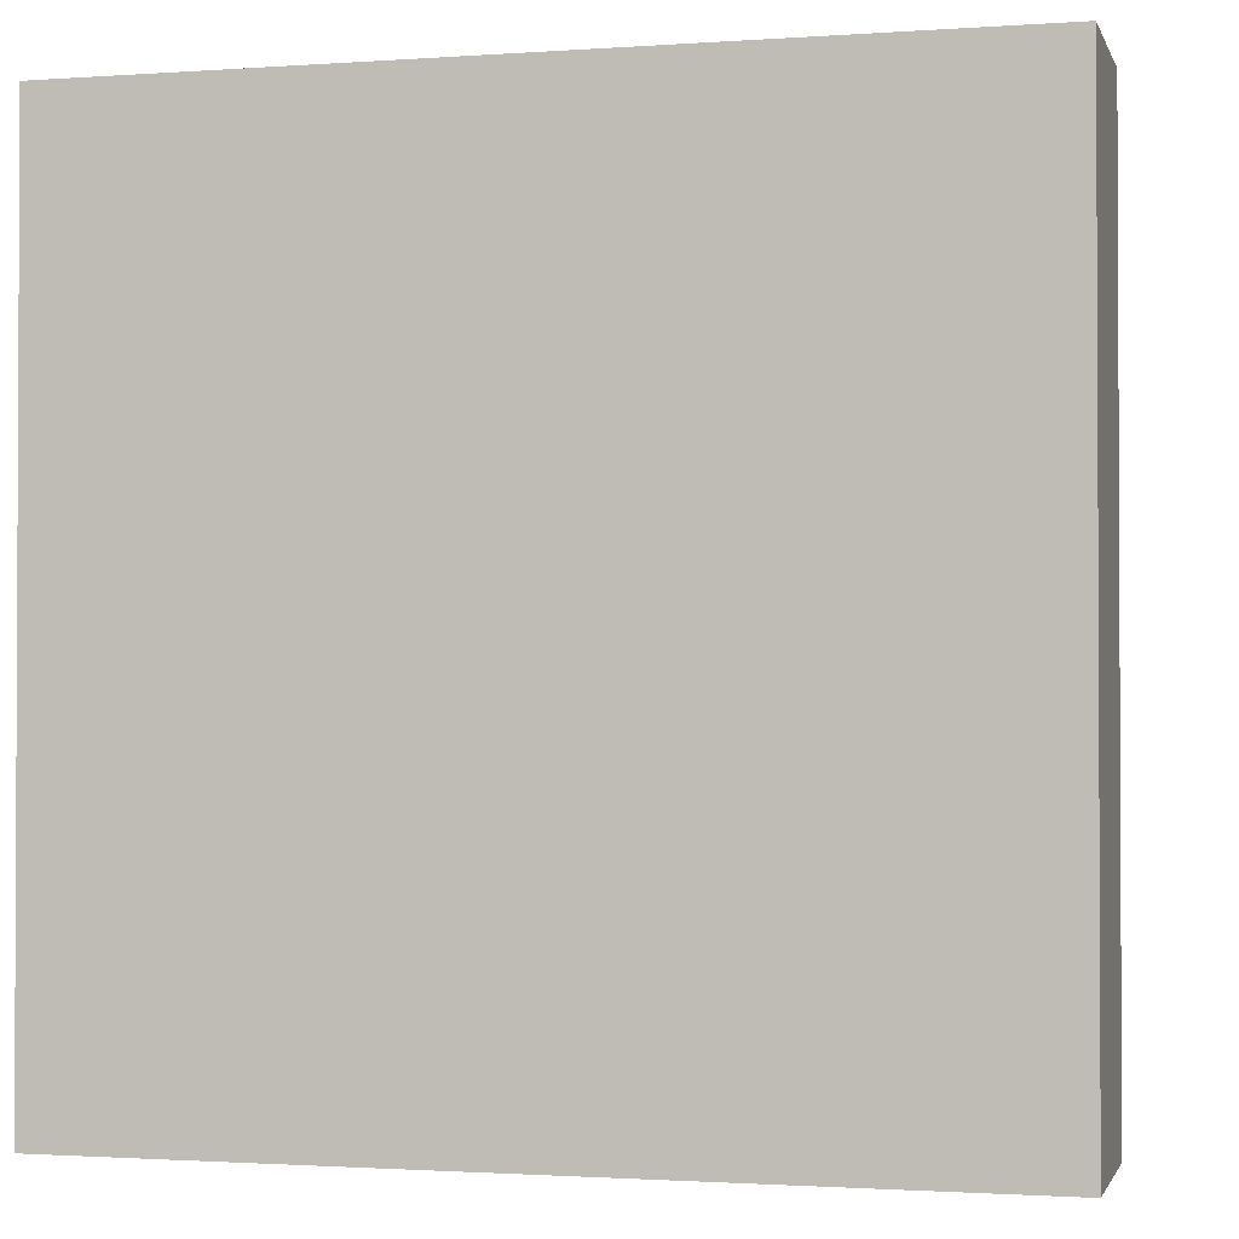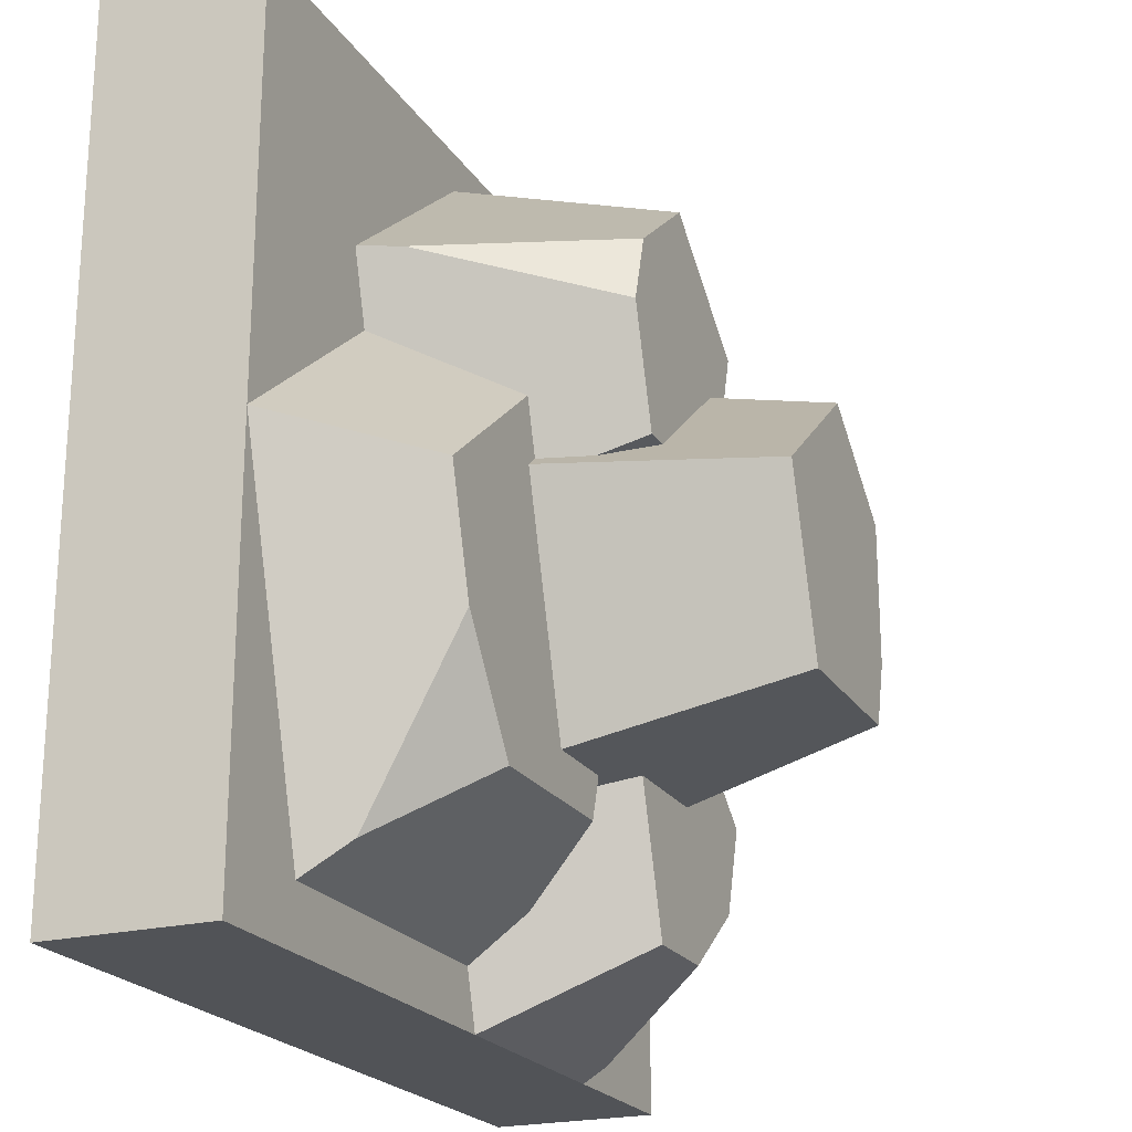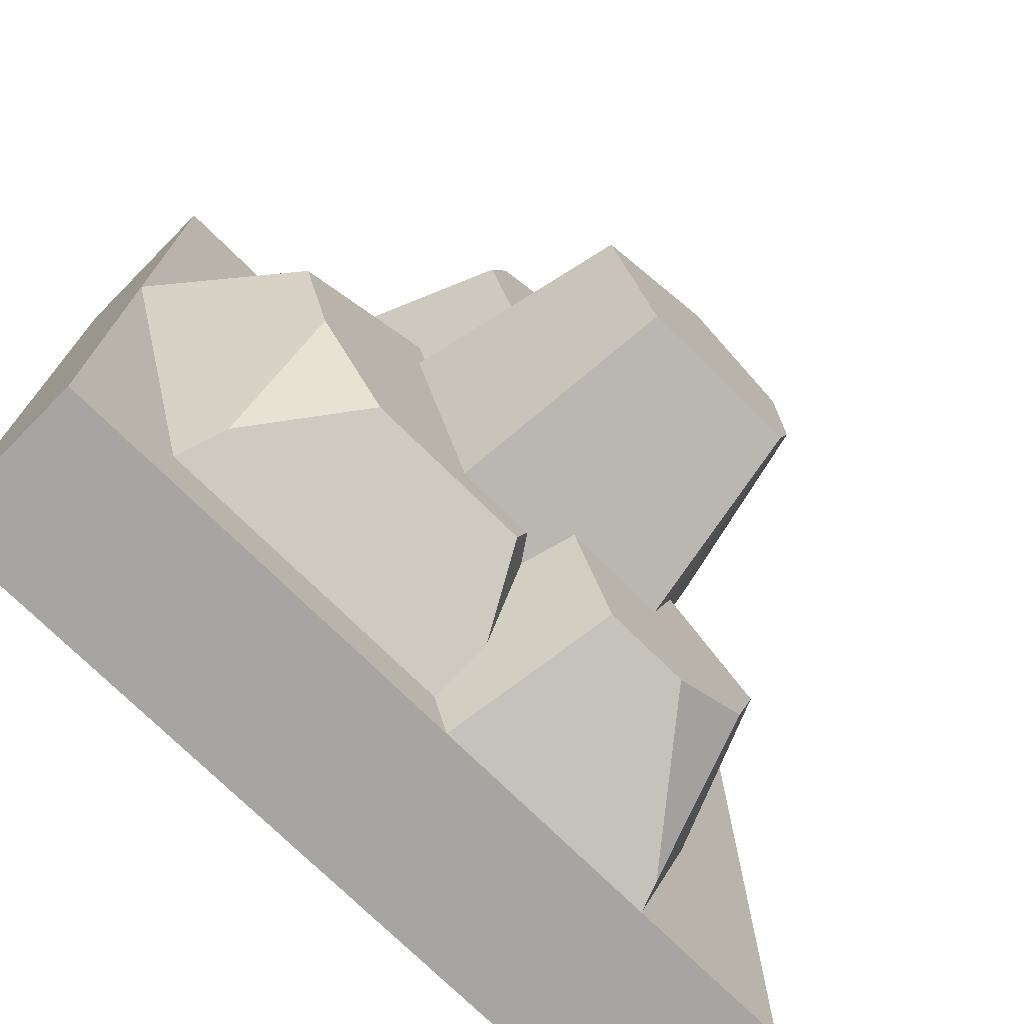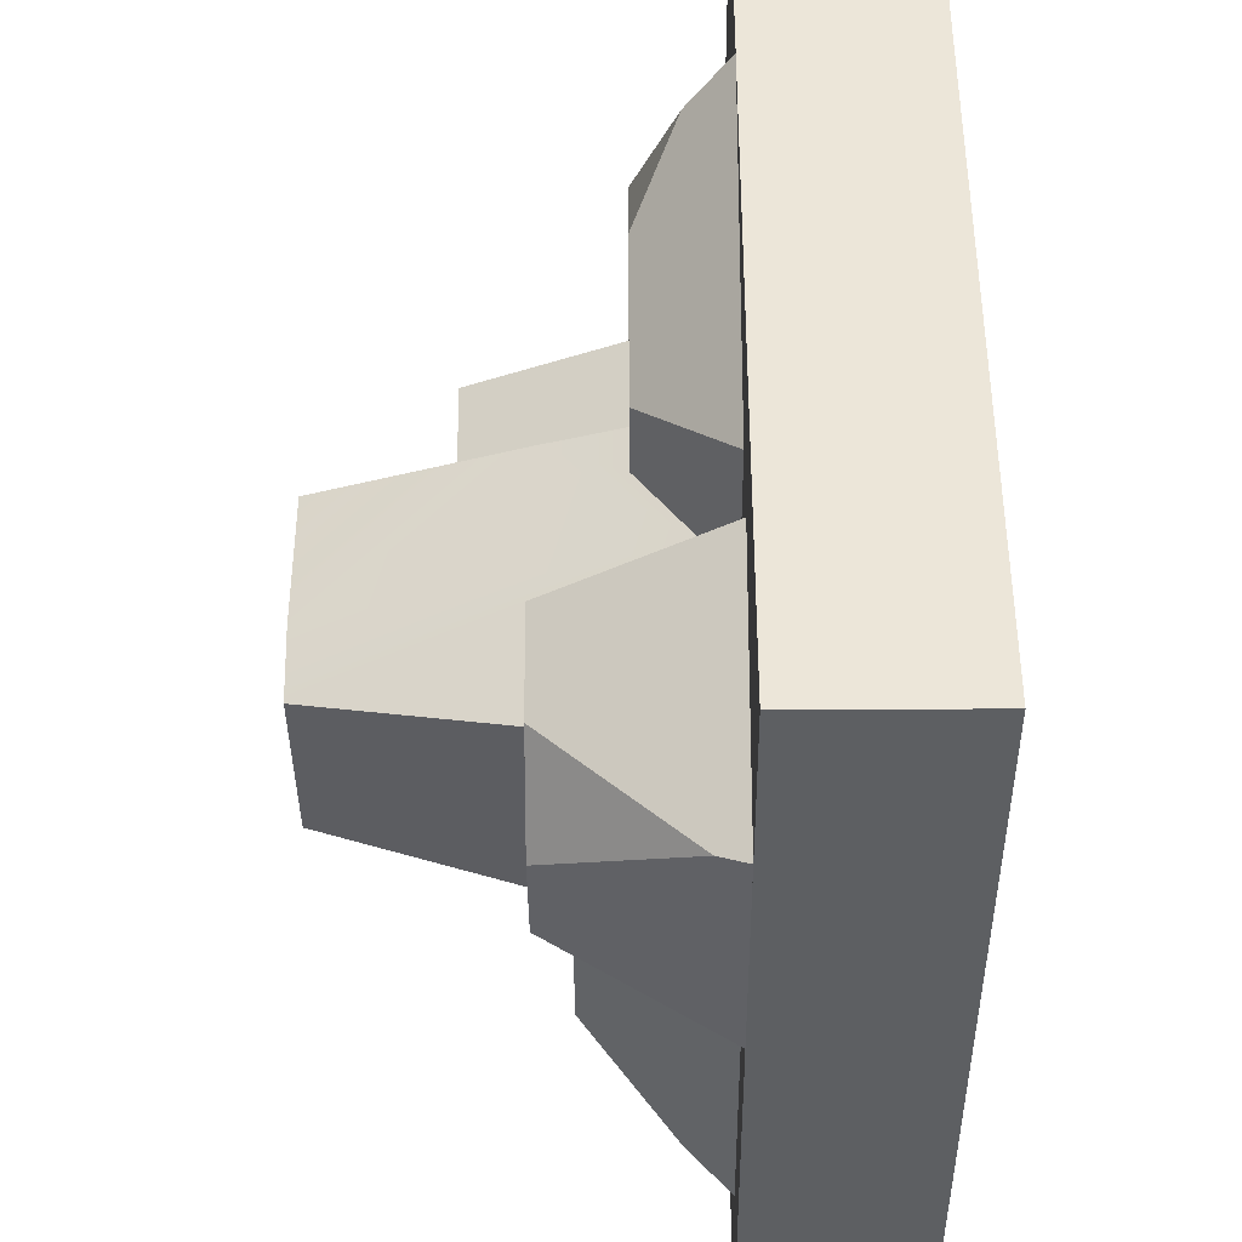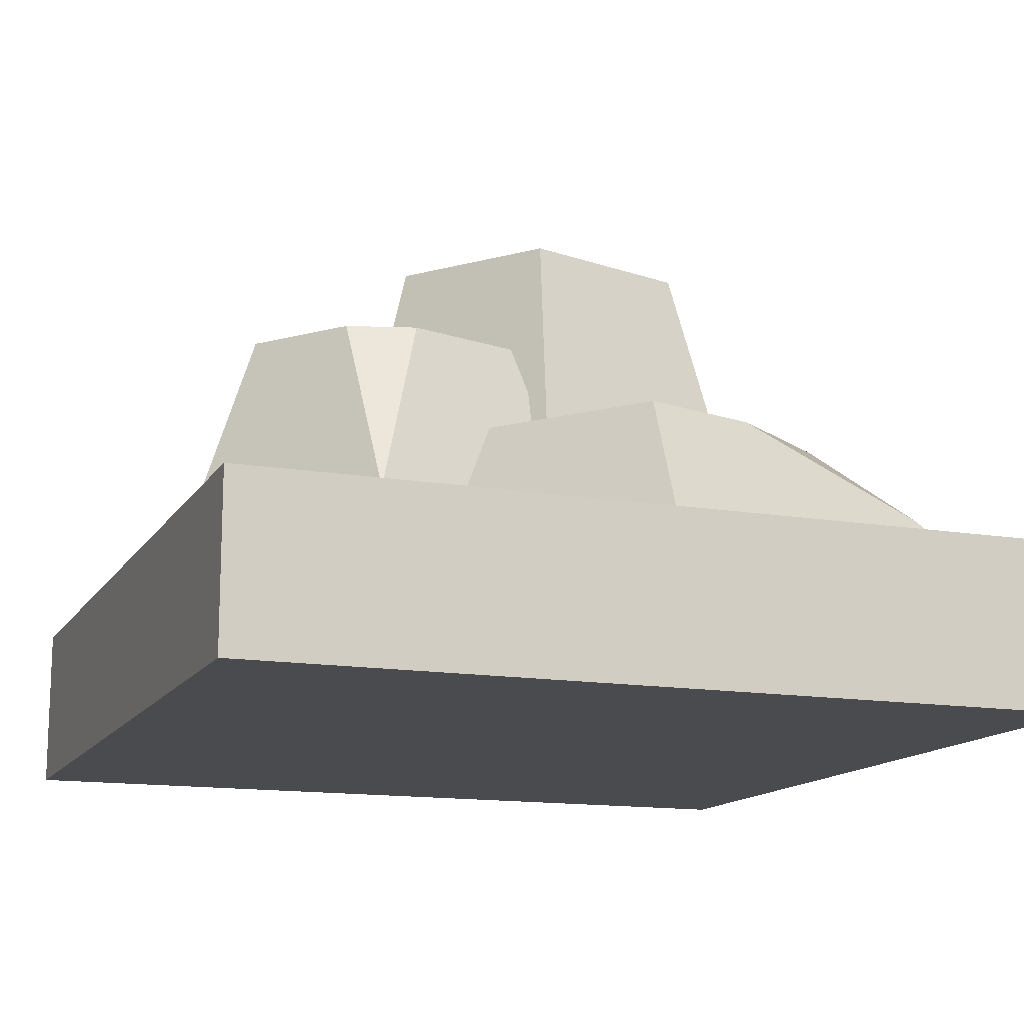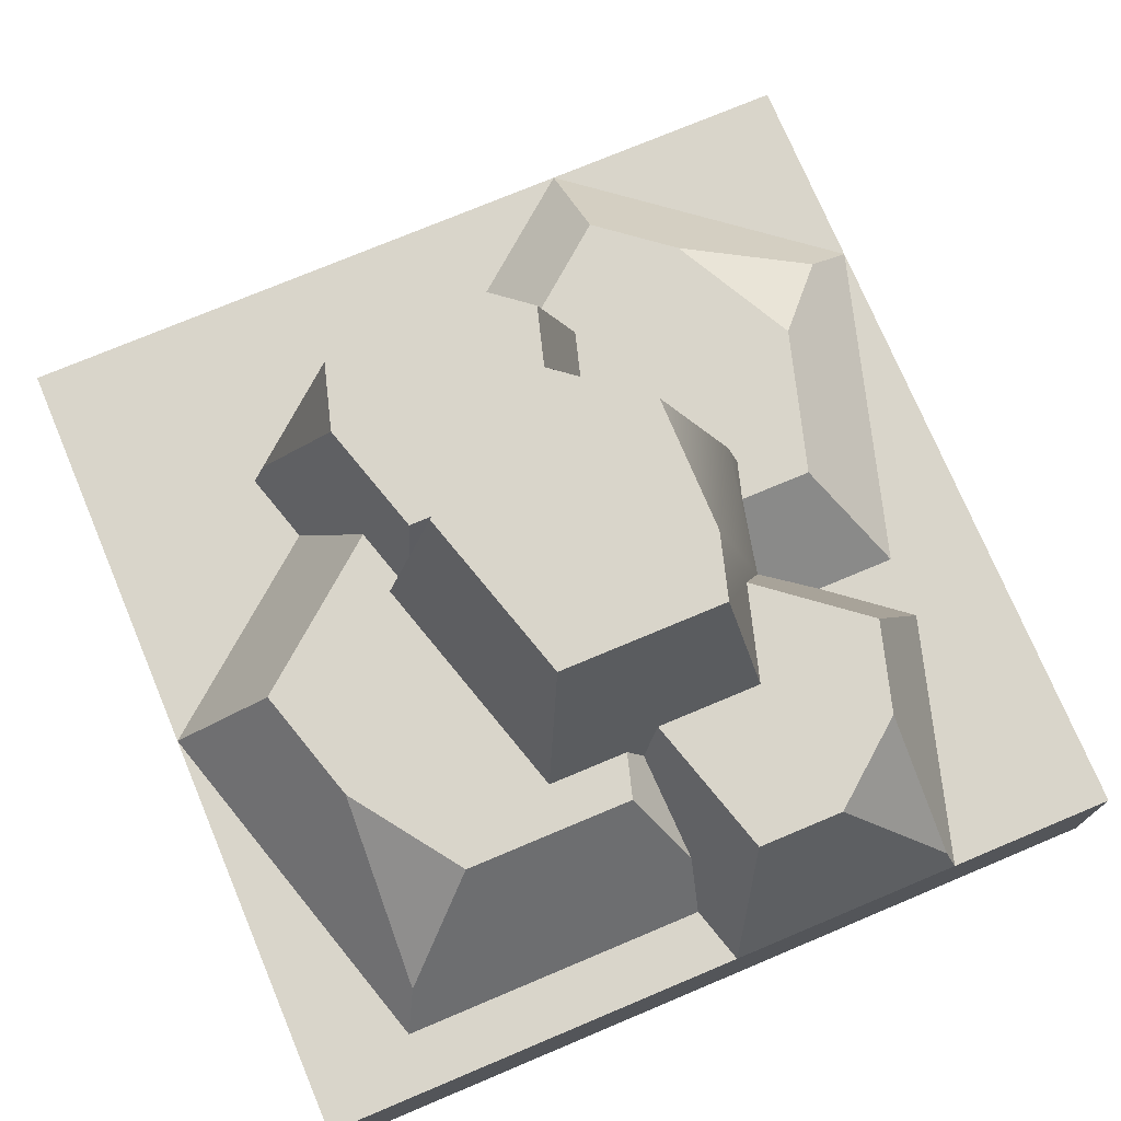
<metadata>
{"format":"obj","ext":"obj","renderer":"f3d","projection":"perspective","resolution":1024,"background":"white","views":[{"elev":-1.5,"azim":14.5,"up":"+Z"},{"elev":-21.8,"azim":113.7,"up":"+Z"},{"elev":-73.7,"azim":135.3,"up":"+Z"},{"elev":-39.5,"azim":-89.5,"up":"+Z"},{"elev":-14.0,"azim":69.3,"up":"+Y"},{"elev":74.5,"azim":157.2,"up":"+Y"}]}
</metadata>
<code>
g snow_tile_rock
v 0.5 0 0.5
v 0.5 0 -0.5
v -0.5 0 0.5
v -0.5 0 -0.5
v 0.5 0.1 -0.5
v 0.5 0.1 0.5
v -0.5 0.1 0.5
v -0.5 0.1 -0.5
v 0.5 0.2 -0.5
v 0.5 0.2 0.5
v -0.5 0.2 -0.5
v -0.5 0.2 0.5
f 3 2 1
f 2 3 4
f 6 2 5
f 2 6 1
f 6 3 1
f 3 6 7
f 3 8 4
f 8 3 7
f 8 2 4
f 2 8 5
f 11 10 9
f 10 11 12
f 10 5 9
f 5 10 6
f 11 5 8
f 5 11 9
f 7 11 8
f 11 7 12
f 10 7 6
f 7 10 12
g rocks
v -0.3684 0.2992 0.162
v -0.2886 0.2992 0.3136
v -0.4446 0.2496 0.2466
v 0.2973 0.2 0.2684
v 0.06891 0.2 0.4514
v 0.2821 0.2496 0.2646
v 0.06891 0.4743 0.3628
v 0.1743 0.4743 0.2784
v 0.1189 0.3563 -0.25
v 0.2015 0.3563 0.03045
v 0.08293 0.6186 -0.1889
v 0.1433 0.6186 0.01605
v -0.2238 0.3892 0.02864
v -0.1347 0.6186 -0.1137
v -0.1347 0.6186 0.04667
v -0.2213 0.2332 -0.08875
v -0.2305 0.2992 -0.01148
v -0.2892 0.2 -0.1276
v -0.3173 0.2992 -0.01148
v -0.3857 0.2 -0.1276
v 0.1687 0.4173 0.04256
v 0.1862 0.3563 0.04275
v 0.1579 0.4743 0.06097
v 0.2049 0.3563 0.1063
v 0.1981 0.4743 0.1976
v 0.2717 0.2 0.1816
v -0.144 0.3892 -0.2423
v -0.1125 0.6186 -0.1889
v -0.1779 0.3892 -0.1271
v -0.2438 0.2992 0.03359
v -0.01489 0.2 -0.5
v 0.005202 0.2 -0.4318
v -0.06713 0.3892 -0.4114
v -0.005898 0.2649 -0.3783
v -0.0173 0.3892 -0.2423
v 0.003981 0.3276 -0.2566
v -0.2972 0.2 -0.5
v -0.2886 0.2314 -0.4853
v -0.1698 0.3892 -0.4114
v 0.1292 0.4743 0.06097
v -0.0148 0.4743 0.1763
v -0.0148 0.6186 0.1427
v 0.5 0.2 -0.001282
v 0.3771 0.3563 -0.0317
v 0.02291 0.3563 -0.25
v 0.349 0.2496 -0.3909
v 0.3359 0.3563 -0.1714
v 0.2426 0.3563 -0.3029
v -0.0356 0.2 0.3677
v -0.08807 0.2992 0.2936
v -0.075 0.4743 0.2475
v -0.129 0.2992 0.2609
v -0.3845 0.2 -0.2039
v -0.3 0.3892 -0.2248
v -0.04653 0.4743 0.1509
v -0.09671 0.2992 0.1514
v 0.03852 0.3563 -0.3029
v 0.3731 0.2 -0.4318
v -0.2682 0.3892 -0.3325
v -0.2008 0.2 0.5
v -0.2008 0.2992 0.3839
v -0.5 0.2 0.2603
f 15 14 13
f 18 17 16
f 17 18 19
f 19 18 20
f 23 22 21
f 22 23 24
f 27 26 25
f 30 29 28
f 29 30 31
f 31 30 32
f 35 34 33
f 34 35 36
f 36 35 37
f 36 37 38
f 38 37 16
f 16 37 18
f 41 40 39
f 40 41 26
f 26 41 28
f 26 28 25
f 25 28 29
f 25 29 42
f 45 44 43
f 44 45 46
f 46 45 47
f 46 47 48
f 50 43 49
f 43 50 45
f 45 50 51
f 24 34 22
f 34 24 33
f 33 24 52
f 52 24 53
f 53 24 54
f 56 38 55
f 38 56 36
f 47 57 48
f 57 47 21
f 21 47 23
f 23 47 39
f 23 39 40
f 60 59 58
f 19 61 17
f 61 19 62
f 63 62 19
f 62 63 64
f 28 65 30
f 65 28 66
f 66 28 41
f 68 63 67
f 63 68 64
f 48 69 46
f 69 48 57
f 35 33 52
f 46 70 44
f 70 46 58
f 58 46 60
f 60 46 69
f 58 55 70
f 55 58 59
f 55 59 56
f 50 71 51
f 20 18 37
f 62 72 61
f 72 62 73
f 65 50 49
f 50 65 71
f 71 65 66
f 32 13 31
f 13 32 15
f 15 32 74
f 54 67 53
f 27 67 54
f 25 67 27
f 42 67 25
f 67 42 68
f 14 72 73
f 72 14 74
f 74 14 15
f 23 54 24
f 54 23 40
f 54 40 27
f 27 40 26
f 35 20 37
f 20 35 19
f 19 35 52
f 19 52 53
f 19 53 63
f 63 53 67
f 31 42 29
f 42 31 14
f 14 31 13
f 73 42 14
f 64 42 73
f 42 64 68
f 73 62 64
f 45 39 47
f 39 45 51
f 39 51 41
f 41 51 71
f 41 71 66
f 59 36 56
f 36 59 60
f 36 60 22
f 22 60 21
f 21 60 69
f 21 69 57
f 34 36 22

</code>
